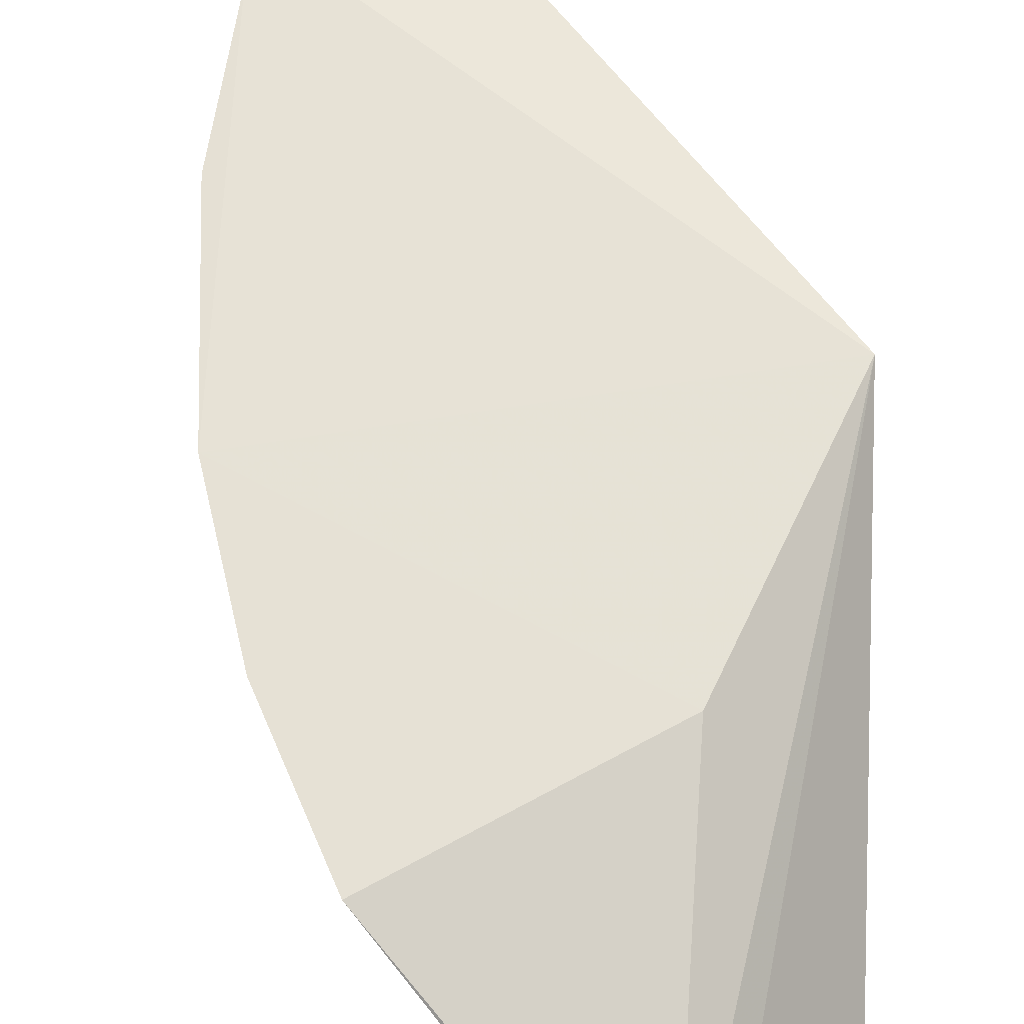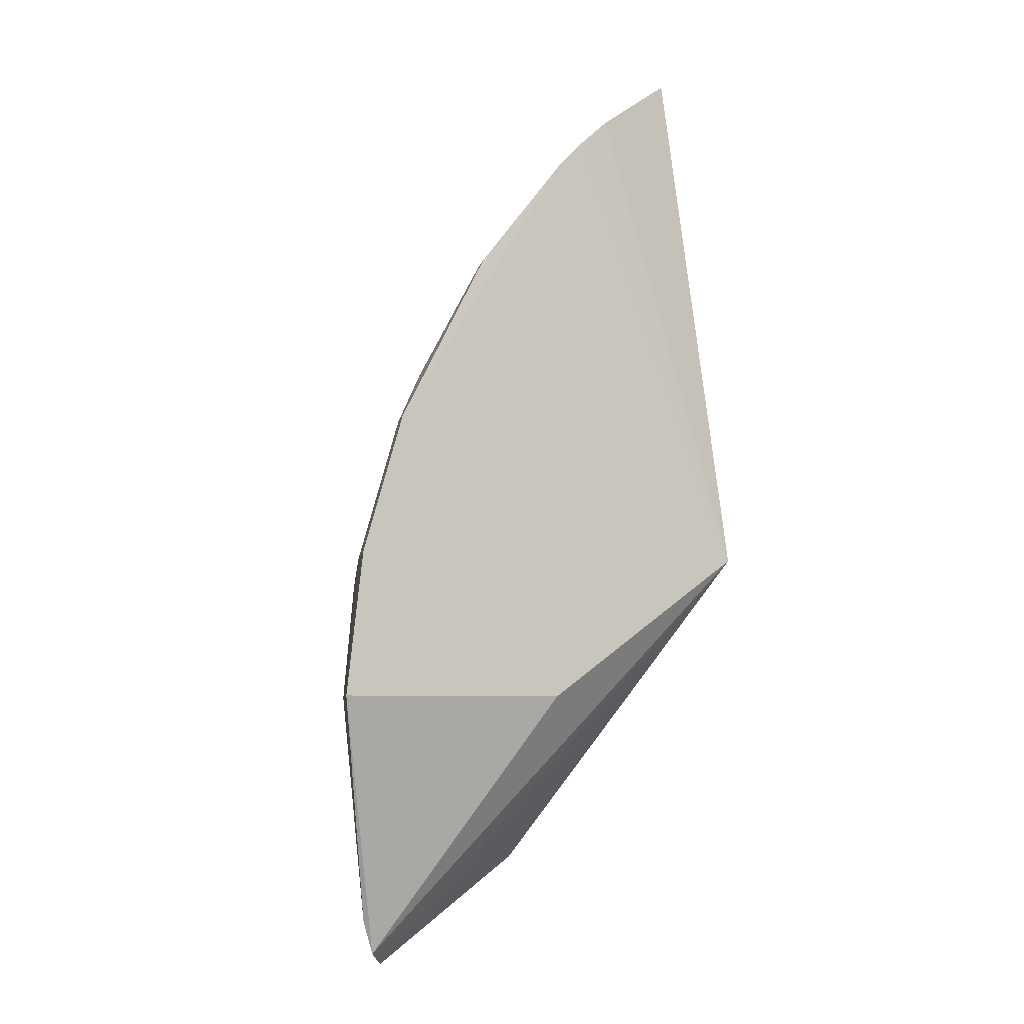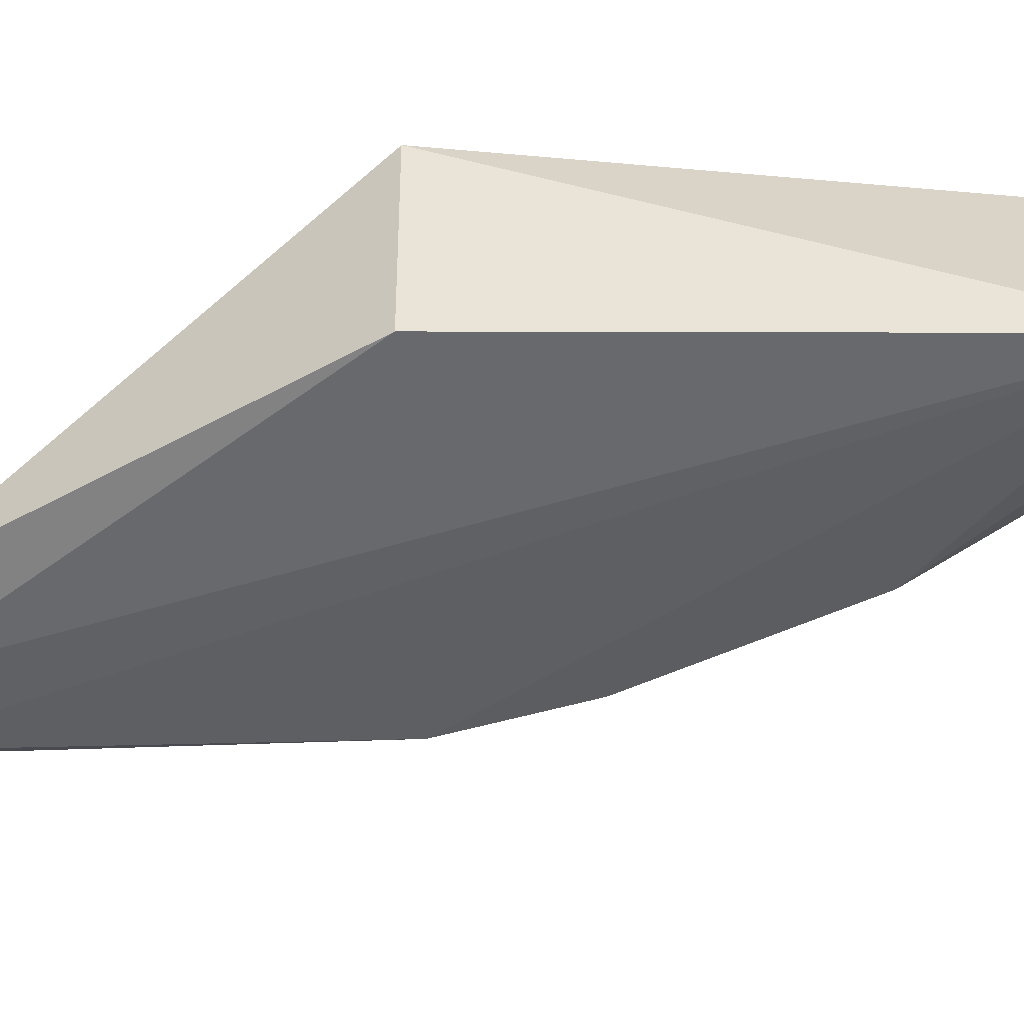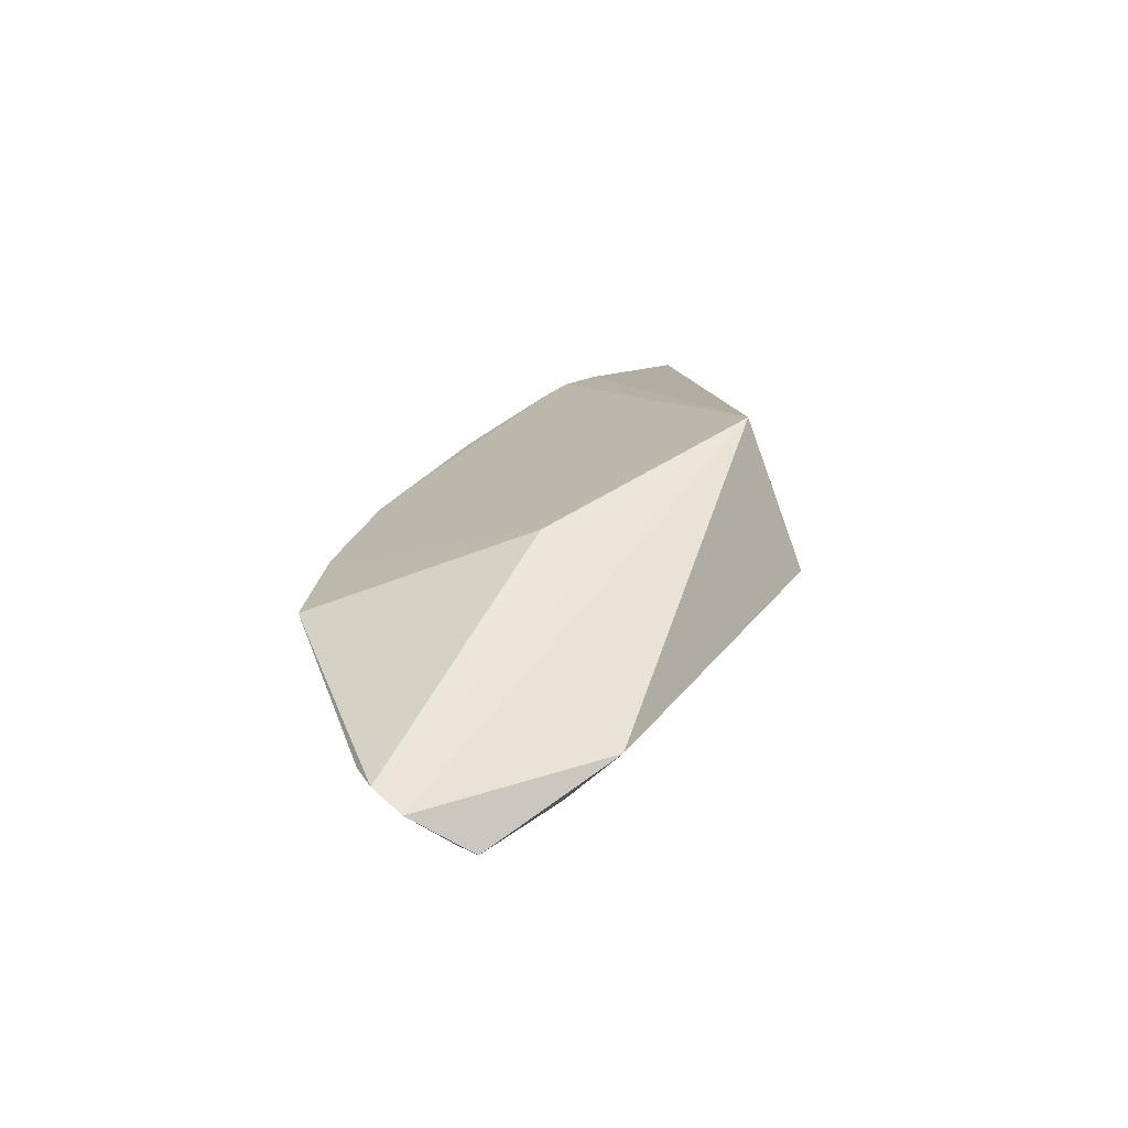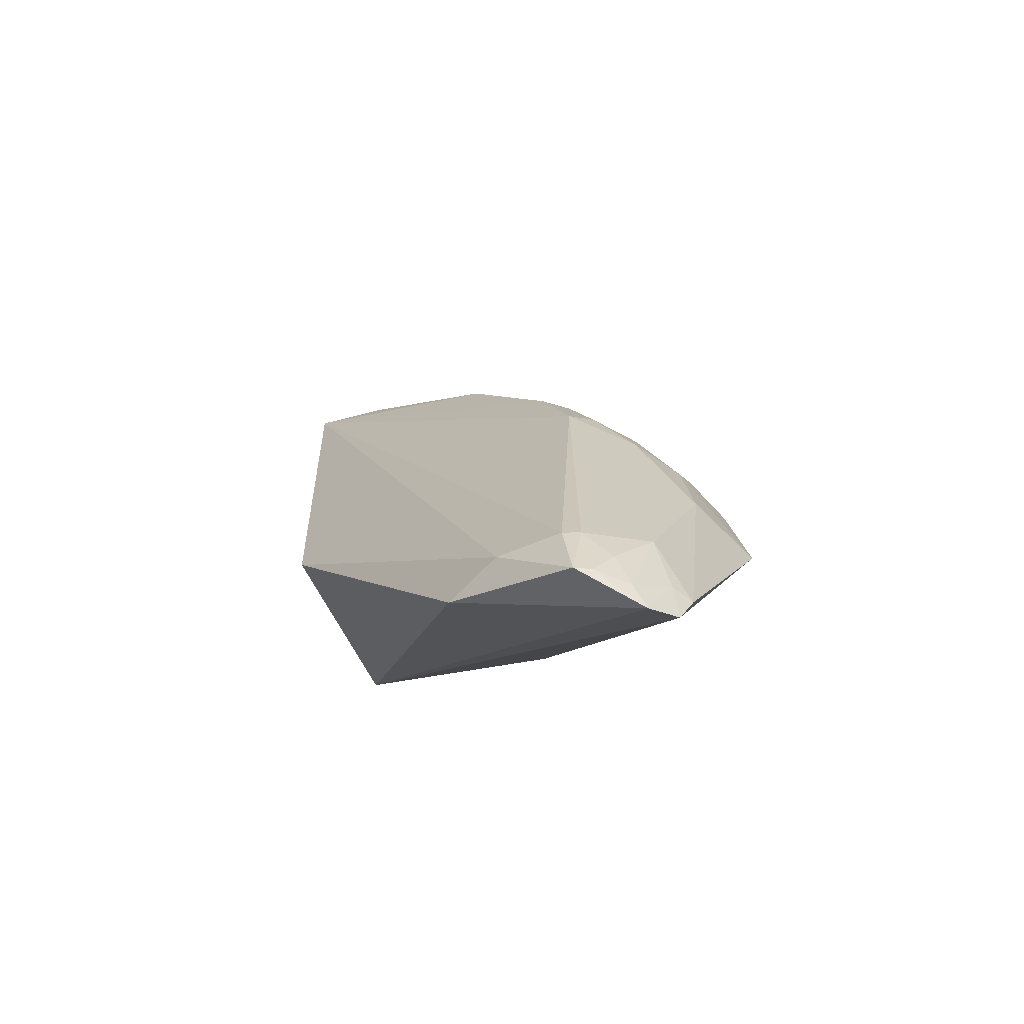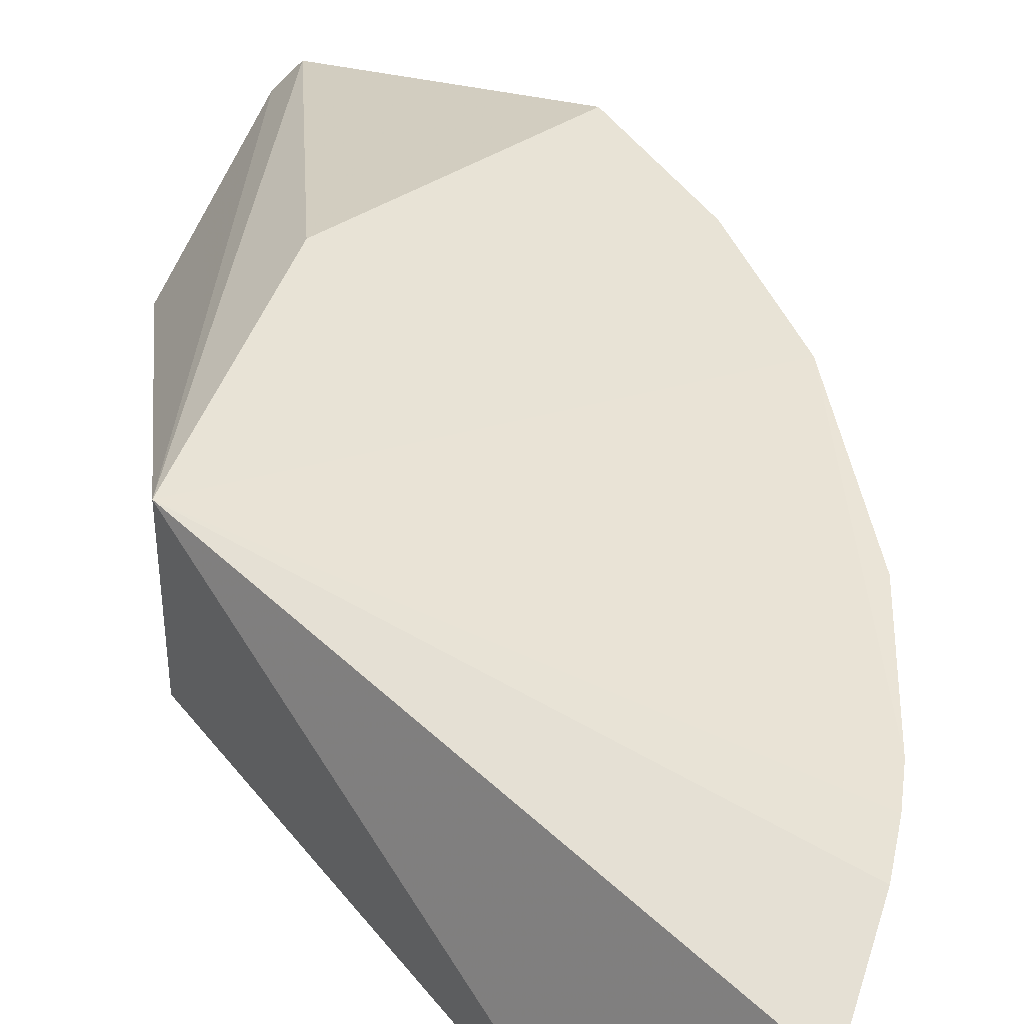
<metadata>
{"format":"obj","ext":"obj","renderer":"f3d","projection":"perspective","resolution":1024,"background":"white","views":[{"elev":63.8,"azim":-29.3,"up":"+Z"},{"elev":-6.1,"azim":-24.0,"up":"+Y"},{"elev":-44.2,"azim":93.0,"up":"+Z"},{"elev":-74.2,"azim":19.9,"up":"+Y"},{"elev":-70.3,"azim":-151.8,"up":"+Y"},{"elev":42.8,"azim":143.4,"up":"+Z"}]}
</metadata>
<code>
v -0.05015 0.06951 0.01579
v -0.04412 0.01851 0.01842
v -0.04391 0.06058 0.0003114
v -0.04506 0.05073 0.002048
v -0.08609 0.004359 0.01853
v -0.04411 0.01852 0.003041
v -0.06132 0.06105 0.01918
v -0.07435 -0.01514 0.001084
v -0.08076 0.03145 0.01906
v -0.05826 0.06376 0.01842
v -0.06808 -0.01288 0.001195
v -0.06392 0.004372 0.01842
v -0.06391 0.05838 0.0192
v -0.07747 0.02036 0.003904
v -0.06114 0.05282 0.004373
v -0.06241 -0.0124 0.00311
v -0.08027 -0.02091 0.01019
v -0.08333 0.01777 0.01377
v -0.07577 0.01799 0.001738
v -0.05684 0.06214 0.01084
v -0.07468 0.03383 0.00657
v -0.07461 -0.02087 0.002217
v -0.07854 -0.02227 0.007698
v -0.08038 -0.01212 0.006525
v -0.0846 0.01812 0.01881
v -0.06448 0.04544 0.002038
v -0.05101 0.05909 0.001661
v -0.06081 0.06082 0.01663
v -0.0719 0.04739 0.01674
v -0.07723 0.0311 0.00895
v -0.08054 -0.01746 0.008855
v -0.07575 -0.01492 0.001911
v -0.07752 -0.01734 0.004217
v -0.08049 0.01509 0.006602
v -0.08022 0.03126 0.01641
v -0.0728 0.02878 0.001979
v -0.06892 0.04737 0.00927
v -0.0557 0.05812 0.004198
v -0.07228 0.04769 0.01907
v -0.07496 0.02851 0.003974
v -0.08145 -0.01763 0.01087
v -0.07589 -0.02038 0.003282
v -0.0781 -0.02034 0.006071
v -0.07997 0.02322 0.00894
v -0.08382 0.004222 0.01104
v -0.07714 0.03646 0.01411
v -0.06895 0.04457 0.006431
v -0.06614 0.05251 0.01133
v -0.05824 0.05801 0.006668
v -0.08297 0.01519 0.01152
v -0.07167 0.04464 0.01146
v -0.06082 0.05527 0.0066
v -0.05842 0.06093 0.0113
v -0.06356 0.05792 0.01666
f 1 2 3
f 6 3 2
f 10 7 2
f 10 2 1
f 11 8 3
f 11 3 6
f 12 2 9
f 13 9 2
f 13 2 7
f 16 11 6
f 16 6 2
f 17 12 5
f 17 2 12
f 19 3 8
f 20 10 1
f 22 8 11
f 22 11 16
f 23 16 2
f 23 2 17
f 23 22 16
f 25 18 5
f 25 12 9
f 25 5 12
f 27 20 1
f 27 1 3
f 27 26 15
f 27 3 26
f 28 7 10
f 28 13 7
f 31 23 17
f 32 8 22
f 32 24 19
f 32 19 8
f 33 24 32
f 34 14 19
f 34 19 24
f 35 25 9
f 35 18 25
f 36 26 3
f 36 3 19
f 36 19 14
f 38 27 15
f 38 20 27
f 39 9 13
f 39 13 29
f 40 30 21
f 40 36 14
f 40 21 26
f 40 26 36
f 41 31 17
f 41 17 5
f 41 24 31
f 42 22 23
f 42 33 32
f 42 32 22
f 43 31 24
f 43 24 33
f 43 23 31
f 43 42 23
f 43 33 42
f 44 14 34
f 44 40 14
f 44 30 40
f 44 35 30
f 44 18 35
f 45 34 24
f 45 41 5
f 45 24 41
f 46 35 9
f 46 30 35
f 46 21 30
f 46 39 29
f 46 9 39
f 47 26 21
f 47 37 15
f 47 15 26
f 48 37 29
f 49 38 15
f 49 20 38
f 50 44 34
f 50 18 44
f 50 34 45
f 50 45 5
f 50 5 18
f 51 46 29
f 51 29 37
f 51 37 47
f 51 47 21
f 51 21 46
f 52 15 37
f 52 37 48
f 52 49 15
f 53 52 48
f 53 20 49
f 53 49 52
f 53 28 10
f 53 10 20
f 54 13 28
f 54 53 48
f 54 28 53
f 54 48 29
f 54 29 13

</code>
